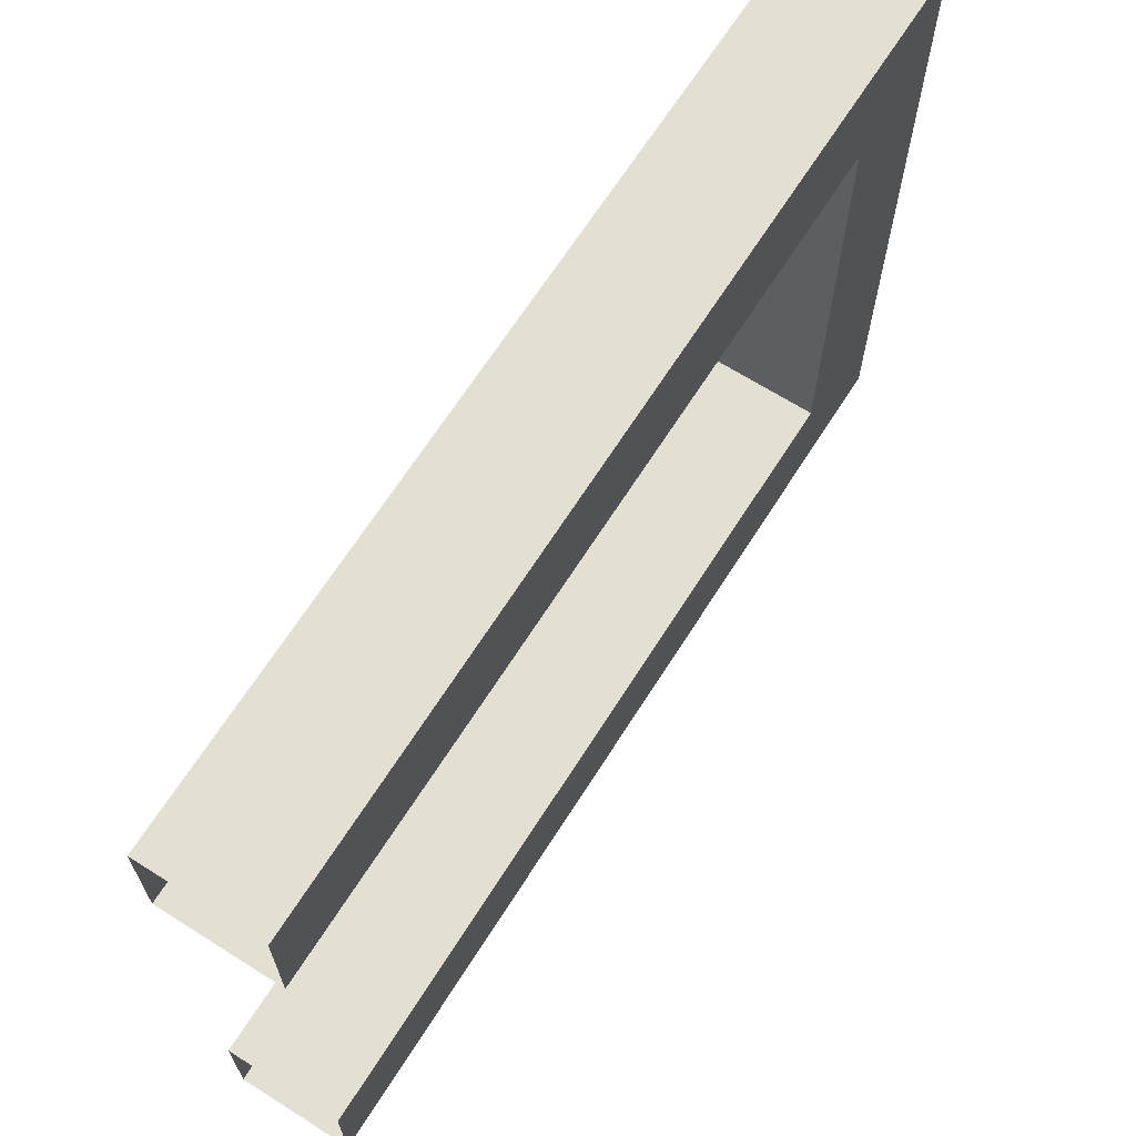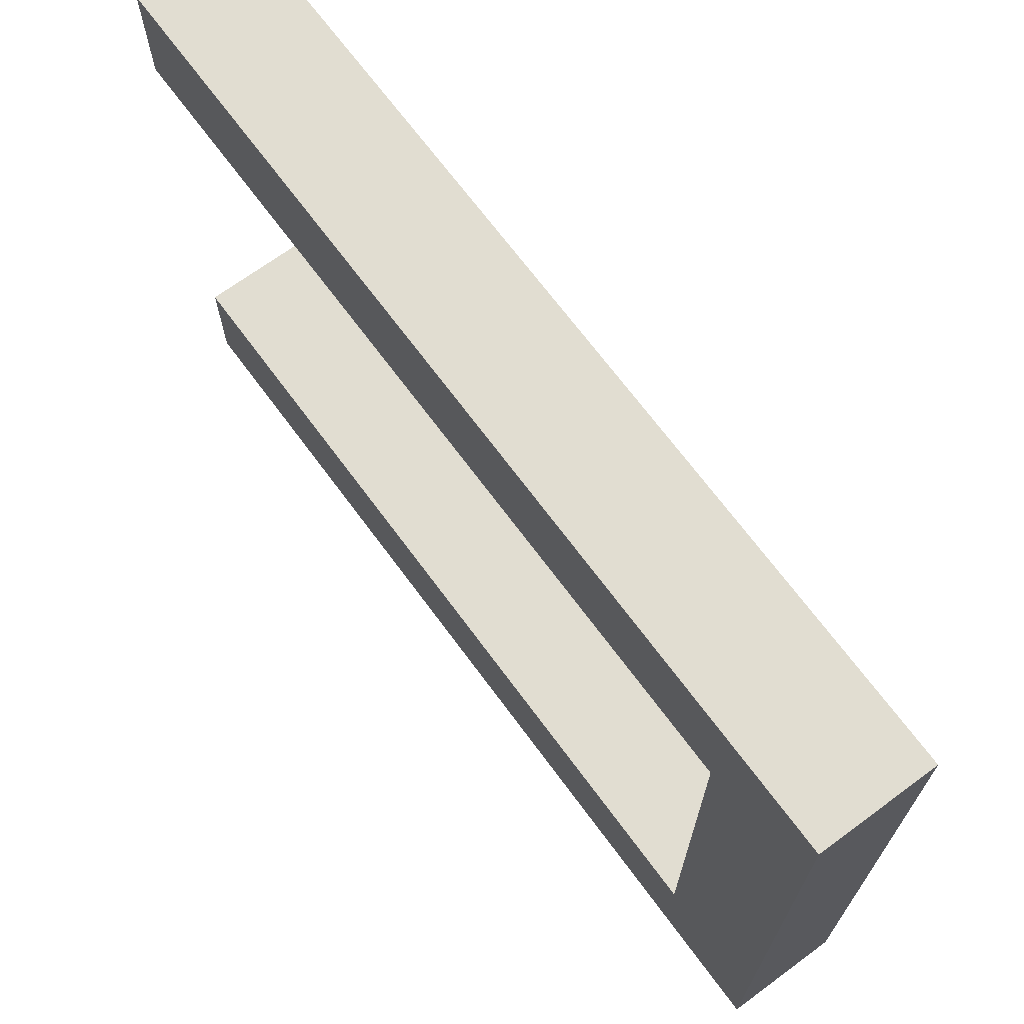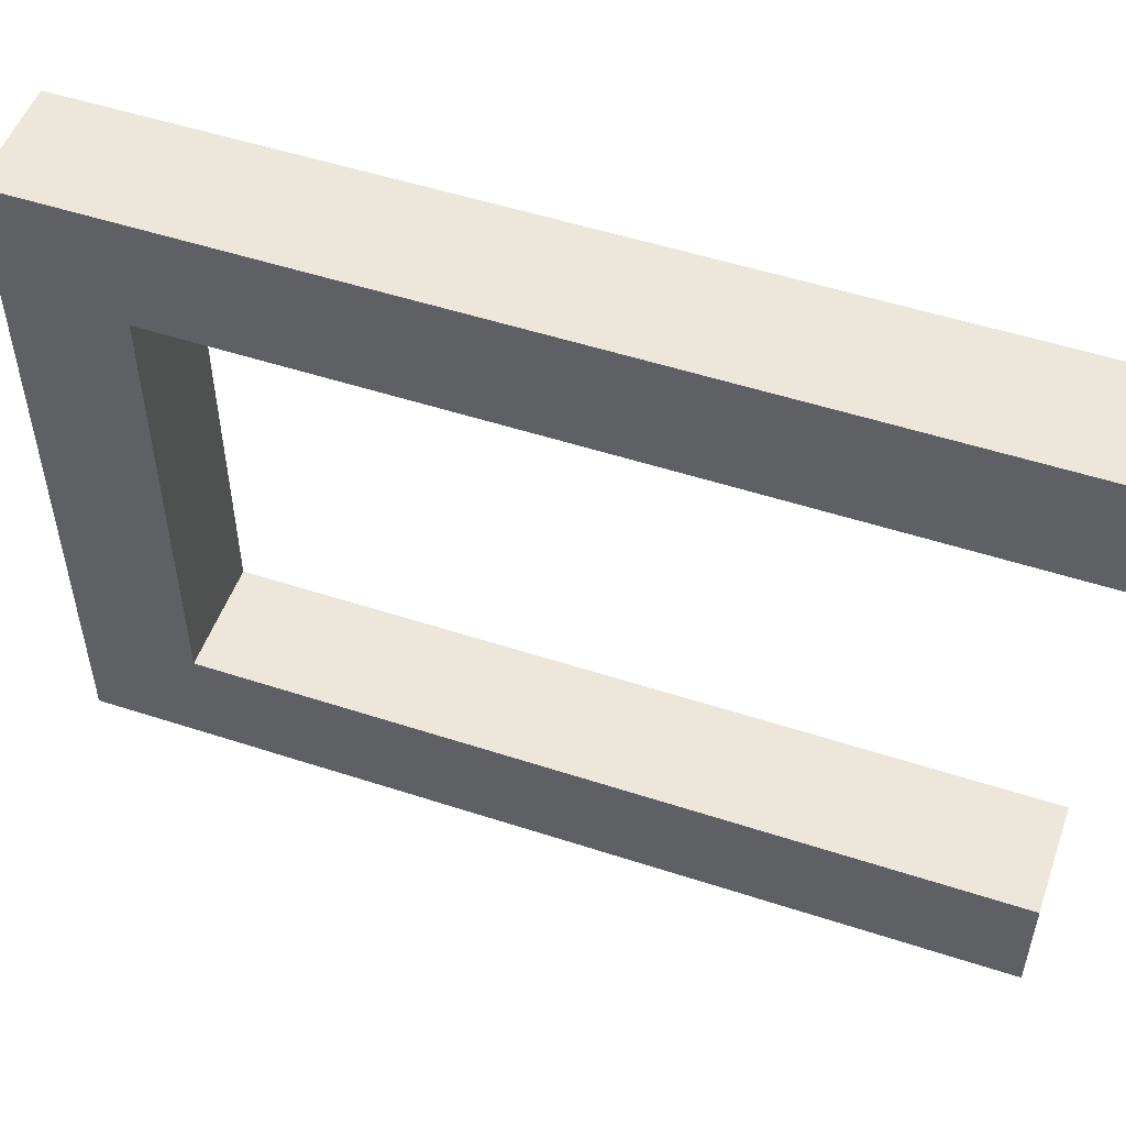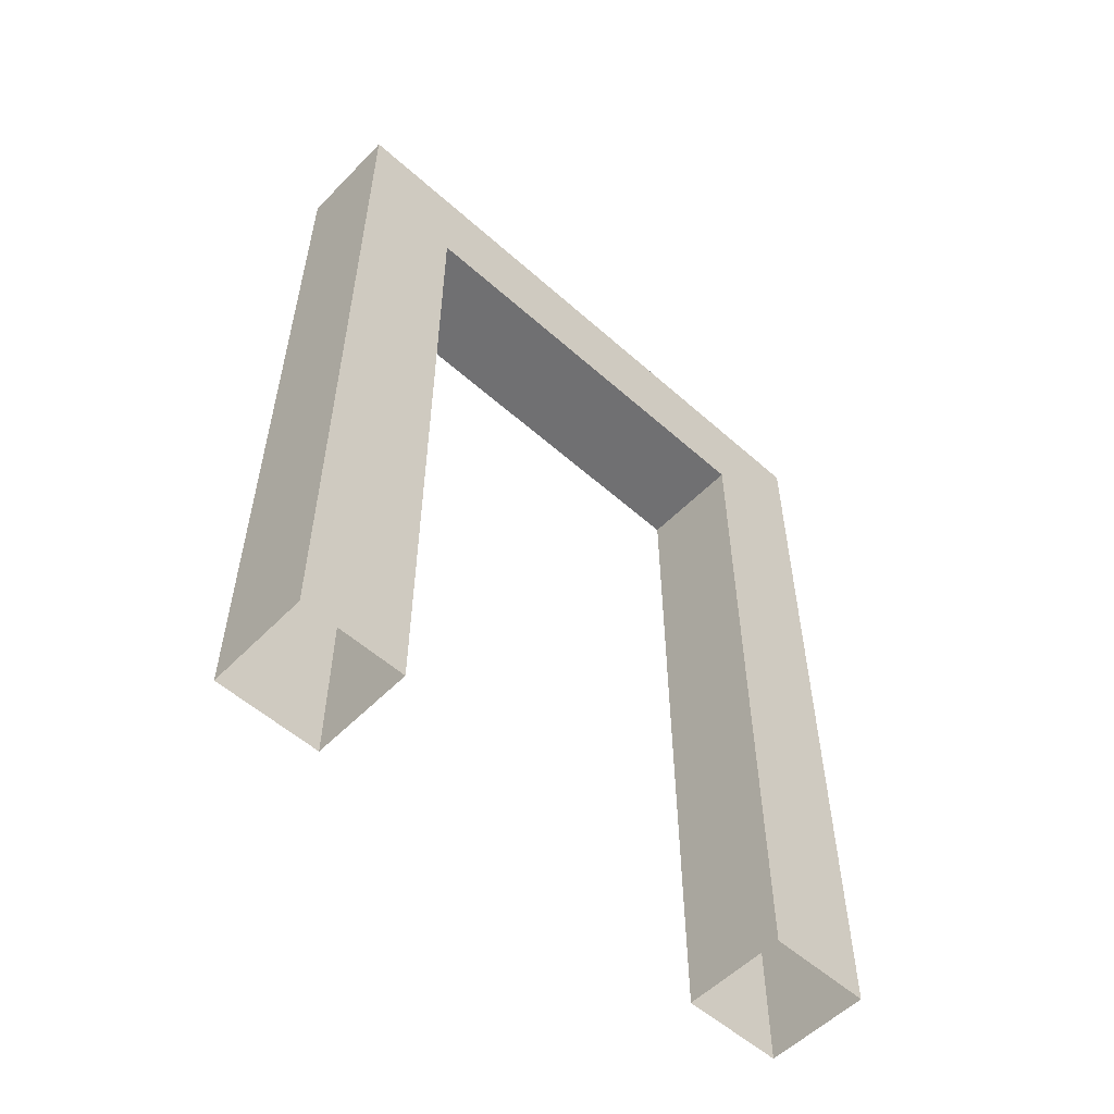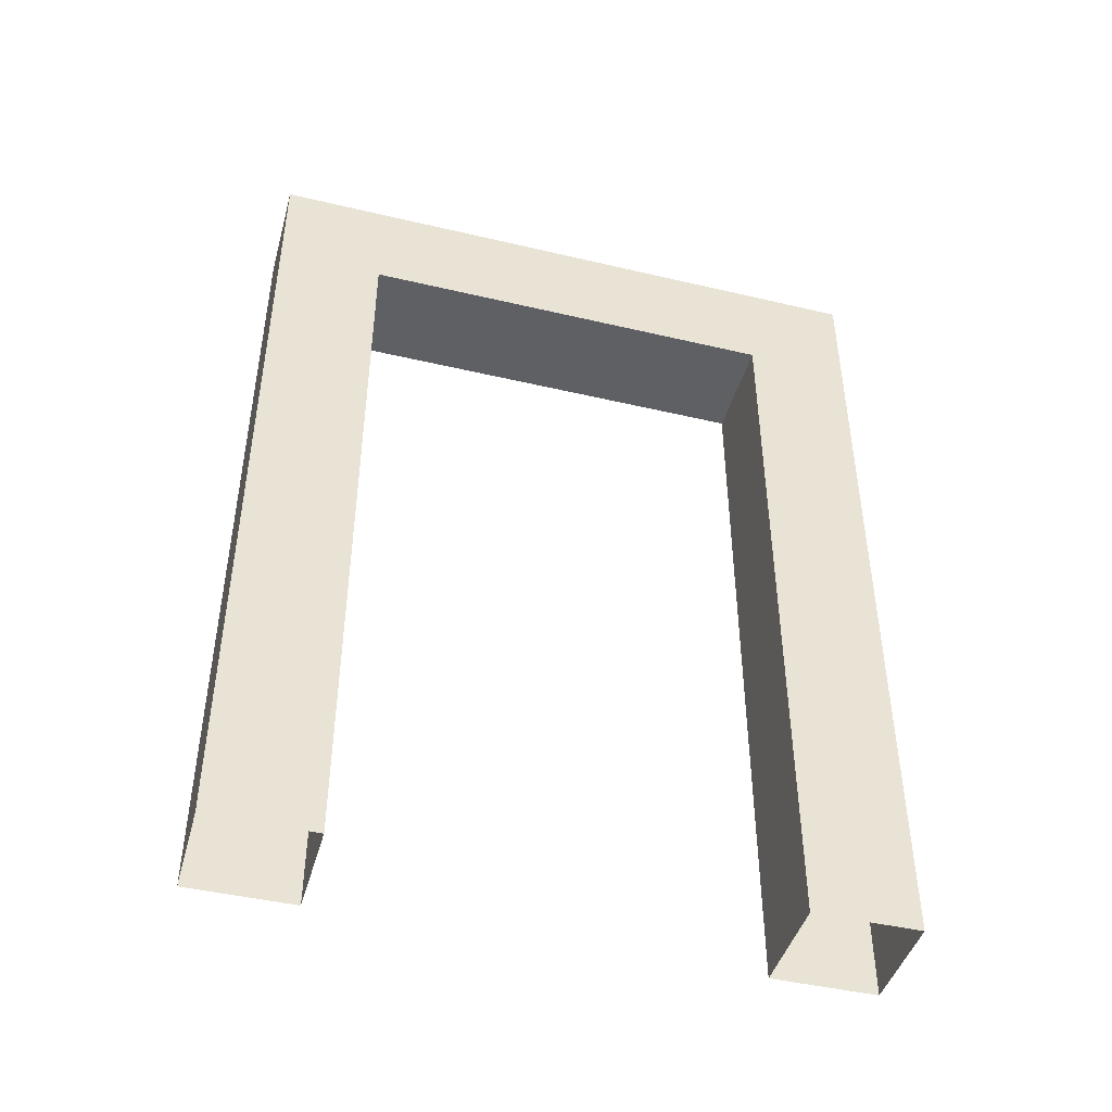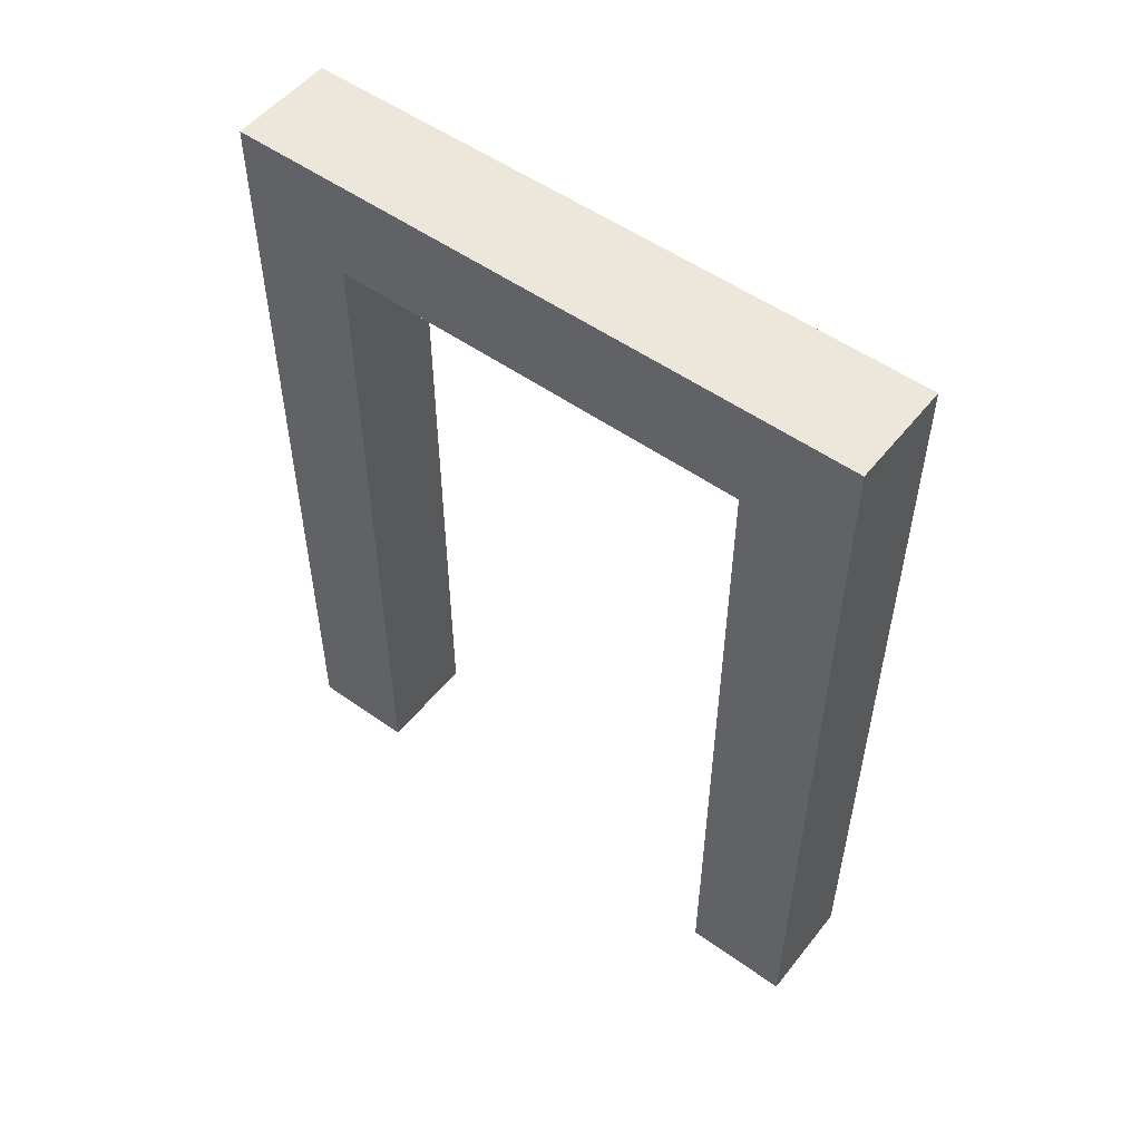
<metadata>
{"format":"obj","ext":"obj","renderer":"f3d","projection":"perspective","resolution":1024,"background":"white","views":[{"elev":66.8,"azim":32.4,"up":"+Z"},{"elev":68.9,"azim":143.6,"up":"+Z"},{"elev":52.1,"azim":-70.6,"up":"+Z"},{"elev":-55.0,"azim":-133.2,"up":"+Y"},{"elev":-44.4,"azim":-105.4,"up":"+Y"},{"elev":52.6,"azim":127.5,"up":"+Y"}]}
</metadata>
<code>
o Default
v -0.5 0 -0.5
v -5.551e-17 5.551e-17 1.11e-16
v -0.5 5.551e-17 1.11e-16
v -5.551e-17 0 -0.5
v -0.5 0 -1
v -5.551e-17 0 -0.5
v -0.5 0 -0.5
v -5.551e-17 0 -1
v 4.496e-15 0.5 -0.5
v -0.5 0.5 -7.772e-16
v 4.496e-15 0.5 -7.772e-16
v -0.5 0.5 -0.5
v 1.776e-15 0.5 -1
v -0.5 0.5 -0.5
v 4.496e-15 0.5 -0.5
v -0.5 0.5 -1
v 1.665e-15 0.5 -1.5
v -0.5 0.5 -1
v 1.776e-15 0.5 -1
v -0.5 0.5 -1.5
v -1.11e-16 0 -1.5
v -0.5 0.5 -1.5
v 1.665e-15 0.5 -1.5
v -0.5 0 -1.5
v -1.11e-16 -0.5 -1.5
v -0.5 0 -1.5
v -1.11e-16 0 -1.5
v -0.5 -0.5 -1.5
v -1.665e-16 -1 -1.5
v -0.5 -0.5 -1.5
v -1.11e-16 -0.5 -1.5
v -0.5 -1 -1.5
v -1.665e-16 -1.5 -1.5
v -0.5 -1 -1.5
v -1.665e-16 -1 -1.5
v -0.5 -1.5 -1.5
v 7.216e-16 -2 -1.5
v -0.5 -1.5 -1.5
v -1.665e-16 -1.5 -1.5
v -0.5 -2 -1.5
v 1.61e-15 -2.5 -1.5
v -0.5 -2 -1.5
v 7.216e-16 -2 -1.5
v -0.5 -2.5 -1.5
v -0.5 -0.5 -1
v -5.551e-17 0 -1
v -0.5 0 -1
v -1.11e-16 -0.5 -1
v -0.5 -1 -1
v -1.11e-16 -0.5 -1
v -0.5 -0.5 -1
v -1.11e-16 -1 -1
v -0.5 -1.5 -1
v -1.11e-16 -1 -1
v -0.5 -1 -1
v 3.442e-15 -1.5 -1
v -0.5 -2 -1
v 3.442e-15 -1.5 -1
v -0.5 -1.5 -1
v 3.442e-15 -2 -1
v -0.5 -2.5 -1
v 3.442e-15 -2 -1
v -0.5 -2 -1
v 3.442e-15 -2.5 -1
v -0.5 -3 -1
v 3.442e-15 -2.5 -1
v -0.5 -2.5 -1
v 3.442e-15 -3 -1
v 1.665e-15 -3 -1.5
v -0.5 -2.5 -1.5
v 1.61e-15 -2.5 -1.5
v -0.5 -3 -1.5
v -0.5 -3.5 -1
v 3.442e-15 -3.5 -1
v 1.665e-15 -3.5 -1.5
v -0.5 -3.5 -1.5
v -0.5 -3.5 -1.5
v -0.5 -3 -1
v -0.5 -3 -1.5
v -0.5 -3.5 -1
v -0.5 -2.5 -1
v -0.5 -2.5 -1.5
v -0.5 -2.5 -1.5
v -0.5 -2 -1
v -0.5 -2 -1.5
v -0.5 -2.5 -1
v -0.5 -2 -1.5
v -0.5 -1.5 -1
v -0.5 -1.5 -1.5
v -0.5 -2 -1
v -0.5 -1.5 -1.5
v -0.5 -1 -1
v -0.5 -1 -1.5
v -0.5 -1.5 -1
v -0.5 -1 -1.5
v -0.5 -0.5 -1
v -0.5 -0.5 -1.5
v -0.5 -1 -1
v -0.5 -0.5 -1.5
v -0.5 0 -1
v -0.5 0 -1.5
v -0.5 -0.5 -1
v -0.5 0 -0.5
v -0.5 0.5 -7.772e-16
v -0.5 0.5 -0.5
v -0.5 5.551e-17 1.11e-16
v -0.5 0.5 -0.5
v -0.5 0.5 -1
v -0.5 0 -0.5
v -0.5 0.5 -1.5
v 3.442e-15 -3.5 -1
v 1.665e-15 -3 -1.5
v 3.442e-15 -3 -1
v 1.665e-15 -3.5 -1.5
v 1.61e-15 -2.5 -1.5
v 3.442e-15 -2.5 -1
v 3.442e-15 -2.5 -1
v 7.216e-16 -2 -1.5
v 3.442e-15 -2 -1
v 1.61e-15 -2.5 -1.5
v 3.442e-15 -2 -1
v -1.665e-16 -1.5 -1.5
v 3.442e-15 -1.5 -1
v 7.216e-16 -2 -1.5
v 3.442e-15 -1.5 -1
v -1.665e-16 -1 -1.5
v -1.11e-16 -1 -1
v -1.665e-16 -1.5 -1.5
v -1.11e-16 -1 -1
v -1.11e-16 -0.5 -1.5
v -1.11e-16 -0.5 -1
v -1.665e-16 -1 -1.5
v -1.11e-16 -0.5 -1
v -1.11e-16 0 -1.5
v -5.551e-17 0 -1
v -1.11e-16 -0.5 -1.5
v -5.551e-17 0 -0.5
v 1.776e-15 0.5 -1
v 4.496e-15 0.5 -0.5
v -5.551e-17 0 -1
v -5.551e-17 5.551e-17 1.11e-16
v 4.496e-15 0.5 -0.5
v 4.496e-15 0.5 -7.772e-16
v -5.551e-17 0 -0.5
v 1.665e-15 0.5 -1.5
v -1.11e-16 0 -1.5
v -0.5 5.551e-17 1.11e-16
v -5.551e-17 5.551e-17 1.11e-16
v -0.5 0 0.5
v -5.551e-17 0 0.5
v -0.5 0 0.5
v -5.551e-17 0 0.5
v -0.5 0 1
v -5.551e-17 0 1
v 4.496e-15 0.5 -7.772e-16
v -0.5 0.5 -7.772e-16
v 4.496e-15 0.5 0.5
v -0.5 0.5 0.5
v 4.496e-15 0.5 0.5
v -0.5 0.5 0.5
v 1.776e-15 0.5 1
v -0.5 0.5 1
v 1.776e-15 0.5 1
v -0.5 0.5 1
v 1.665e-15 0.5 1.5
v -0.5 0.5 1.5
v 1.665e-15 0.5 1.5
v -0.5 0.5 1.5
v -1.11e-16 0 1.5
v -0.5 0 1.5
v -1.11e-16 0 1.5
v -0.5 0 1.5
v -1.11e-16 -0.5 1.5
v -0.5 -0.5 1.5
v -1.11e-16 -0.5 1.5
v -0.5 -0.5 1.5
v -1.665e-16 -1 1.5
v -0.5 -1 1.5
v -1.665e-16 -1 1.5
v -0.5 -1 1.5
v -1.665e-16 -1.5 1.5
v -0.5 -1.5 1.5
v -1.665e-16 -1.5 1.5
v -0.5 -1.5 1.5
v 7.216e-16 -2 1.5
v -0.5 -2 1.5
v 7.216e-16 -2 1.5
v -0.5 -2 1.5
v 1.61e-15 -2.5 1.5
v -0.5 -2.5 1.5
v -0.5 0 1
v -5.551e-17 0 1
v -0.5 -0.5 1
v -1.11e-16 -0.5 1
v -0.5 -0.5 1
v -1.11e-16 -0.5 1
v -0.5 -1 1
v -1.11e-16 -1 1
v -0.5 -1 1
v -1.11e-16 -1 1
v -0.5 -1.5 1
v 3.442e-15 -1.5 1
v -0.5 -1.5 1
v 3.442e-15 -1.5 1
v -0.5 -2 1
v 3.442e-15 -2 1
v -0.5 -2 1
v 3.442e-15 -2 1
v -0.5 -2.5 1
v 3.442e-15 -2.5 1
v -0.5 -2.5 1
v 3.442e-15 -2.5 1
v -0.5 -3 1
v 3.442e-15 -3 1
v 1.61e-15 -2.5 1.5
v -0.5 -2.5 1.5
v 1.665e-15 -3 1.5
v -0.5 -3 1.5
v -0.5 -3.5 1
v 3.442e-15 -3.5 1
v 1.665e-15 -3.5 1.5
v -0.5 -3.5 1.5
v -0.5 -3 1.5
v -0.5 -3 1
v -0.5 -3.5 1.5
v -0.5 -3.5 1
v -0.5 -2.5 1.5
v -0.5 -2.5 1
v -0.5 -2 1.5
v -0.5 -2 1
v -0.5 -2.5 1.5
v -0.5 -2.5 1
v -0.5 -1.5 1.5
v -0.5 -1.5 1
v -0.5 -2 1.5
v -0.5 -2 1
v -0.5 -1 1.5
v -0.5 -1 1
v -0.5 -1.5 1.5
v -0.5 -1.5 1
v -0.5 -0.5 1.5
v -0.5 -0.5 1
v -0.5 -1 1.5
v -0.5 -1 1
v -0.5 0 1.5
v -0.5 0 1
v -0.5 -0.5 1.5
v -0.5 -0.5 1
v -0.5 0.5 0.5
v -0.5 0.5 -7.772e-16
v -0.5 0 0.5
v -0.5 5.551e-17 1.11e-16
v -0.5 0.5 1
v -0.5 0.5 0.5
v -0.5 0 0.5
v -0.5 0.5 1.5
v 3.442e-15 -3 1
v 1.665e-15 -3 1.5
v 3.442e-15 -3.5 1
v 1.665e-15 -3.5 1.5
v 3.442e-15 -2.5 1
v 1.61e-15 -2.5 1.5
v 3.442e-15 -2 1
v 7.216e-16 -2 1.5
v 3.442e-15 -2.5 1
v 1.61e-15 -2.5 1.5
v 3.442e-15 -1.5 1
v -1.665e-16 -1.5 1.5
v 3.442e-15 -2 1
v 7.216e-16 -2 1.5
v -1.11e-16 -1 1
v -1.665e-16 -1 1.5
v 3.442e-15 -1.5 1
v -1.665e-16 -1.5 1.5
v -1.11e-16 -0.5 1
v -1.11e-16 -0.5 1.5
v -1.11e-16 -1 1
v -1.665e-16 -1 1.5
v -5.551e-17 0 1
v -1.11e-16 0 1.5
v -1.11e-16 -0.5 1
v -1.11e-16 -0.5 1.5
v 4.496e-15 0.5 0.5
v 1.776e-15 0.5 1
v -5.551e-17 0 0.5
v -5.551e-17 0 1
v 4.496e-15 0.5 -7.772e-16
v 4.496e-15 0.5 0.5
v -5.551e-17 5.551e-17 1.11e-16
v -5.551e-17 0 0.5
v 1.665e-15 0.5 1.5
v -1.11e-16 0 1.5
g Scene
f 1 2 3
f 1 4 2
f 5 6 7
f 5 8 6
f 9 10 11
f 9 12 10
f 13 14 15
f 13 16 14
f 17 18 19
f 17 20 18
f 21 22 23
f 21 24 22
f 25 26 27
f 25 28 26
f 29 30 31
f 29 32 30
f 33 34 35
f 33 36 34
f 37 38 39
f 37 40 38
f 41 42 43
f 41 44 42
f 45 46 47
f 45 48 46
f 49 50 51
f 49 52 50
f 53 54 55
f 53 56 54
f 57 58 59
f 57 60 58
f 61 62 63
f 61 64 62
f 65 66 67
f 65 68 66
f 69 70 71
f 69 72 70
f 73 68 65
f 73 74 68
f 75 72 69
f 75 76 72
f 77 78 79
f 77 80 78
f 79 81 82
f 79 78 81
f 83 84 85
f 83 86 84
f 87 88 89
f 87 90 88
f 91 92 93
f 91 94 92
f 95 96 97
f 95 98 96
f 99 100 101
f 99 102 100
f 103 104 105
f 103 106 104
f 100 107 108
f 100 109 107
f 101 108 110
f 101 100 108
f 111 112 113
f 111 114 112
f 113 115 116
f 113 112 115
f 117 118 119
f 117 120 118
f 121 122 123
f 121 124 122
f 125 126 127
f 125 128 126
f 129 130 131
f 129 132 130
f 133 134 135
f 133 136 134
f 137 138 139
f 137 140 138
f 141 142 143
f 141 144 142
f 140 145 138
f 140 146 145
f 147 148 149
f 148 150 149
f 151 152 153
f 152 154 153
f 155 156 157
f 156 158 157
f 159 160 161
f 160 162 161
f 163 164 165
f 164 166 165
f 167 168 169
f 168 170 169
f 171 172 173
f 172 174 173
f 175 176 177
f 176 178 177
f 179 180 181
f 180 182 181
f 183 184 185
f 184 186 185
f 187 188 189
f 188 190 189
f 191 192 193
f 192 194 193
f 195 196 197
f 196 198 197
f 199 200 201
f 200 202 201
f 203 204 205
f 204 206 205
f 207 208 209
f 208 210 209
f 211 212 213
f 212 214 213
f 215 216 217
f 216 218 217
f 213 214 219
f 214 220 219
f 217 218 221
f 218 222 221
f 223 224 225
f 224 226 225
f 227 228 223
f 228 224 223
f 229 230 231
f 230 232 231
f 233 234 235
f 234 236 235
f 237 238 239
f 238 240 239
f 241 242 243
f 242 244 243
f 245 246 247
f 246 248 247
f 249 250 251
f 250 252 251
f 253 254 246
f 254 255 246
f 256 253 245
f 253 246 245
f 257 258 259
f 258 260 259
f 261 262 257
f 262 258 257
f 263 264 265
f 264 266 265
f 267 268 269
f 268 270 269
f 271 272 273
f 272 274 273
f 275 276 277
f 276 278 277
f 279 280 281
f 280 282 281
f 283 284 285
f 284 286 285
f 287 288 289
f 288 290 289
f 284 291 286
f 291 292 286

</code>
